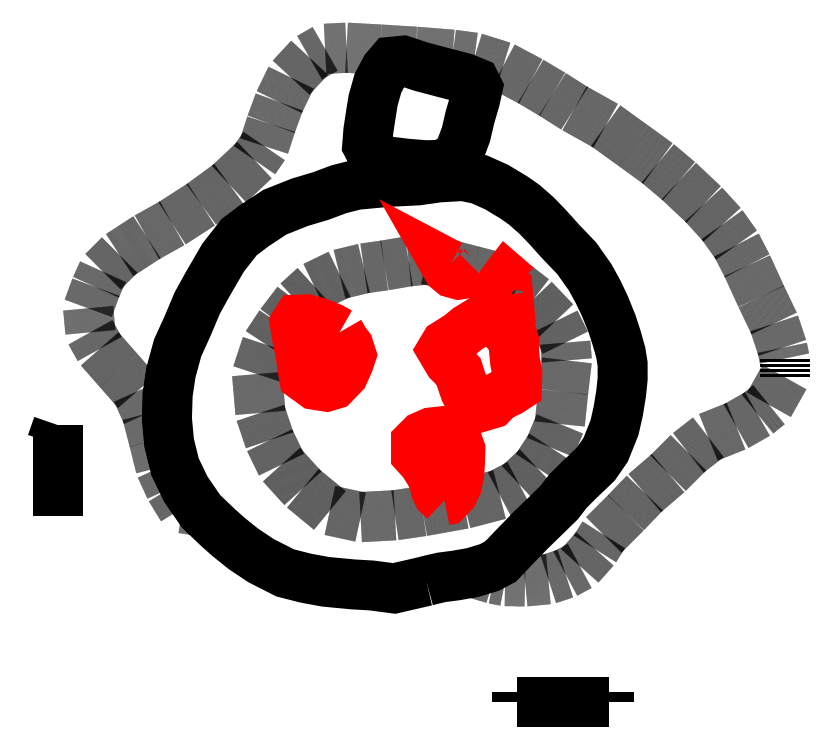
<metadata>
{"format":"dxf","ext":"dxf","renderer":"ezdxf+matplotlib","layout":"modelspace","background":"white","min_lineweight":24,"dpi":150}
</metadata>
<code>
0
SECTION
2
ENTITIES
0
POLYLINE
8
LAYER1
66
     1
0
VERTEX
8
LAYER1
10
1.138e+04
20
2306
0
VERTEX
8
LAYER1
10
1.154e+04
20
2350
0
VERTEX
8
LAYER1
10
1.183e+04
20
2417
0
VERTEX
8
LAYER1
10
1.226e+04
20
2472
0
VERTEX
8
LAYER1
10
1.276e+04
20
2560
0
VERTEX
8
LAYER1
10
1.326e+04
20
2715
0
VERTEX
8
LAYER1
10
1.36e+04
20
2891
0
VERTEX
8
LAYER1
10
1.4e+04
20
3321
0
VERTEX
8
LAYER1
10
1.448e+04
20
3807
0
VERTEX
8
LAYER1
10
1.534e+04
20
4646
0
VERTEX
8
LAYER1
10
1.56e+04
20
4988
0
VERTEX
8
LAYER1
10
1.594e+04
20
5319
0
VERTEX
8
LAYER1
10
1.643e+04
20
5793
0
VERTEX
8
LAYER1
10
1.673e+04
20
6224
0
VERTEX
8
LAYER1
10
1.699e+04
20
6886
0
VERTEX
8
LAYER1
10
1.71e+04
20
7371
0
VERTEX
8
LAYER1
10
1.719e+04
20
7912
0
VERTEX
8
LAYER1
10
1.724e+04
20
8342
0
VERTEX
8
LAYER1
10
1.724e+04
20
8784
0
VERTEX
8
LAYER1
10
1.718e+04
20
9126
0
VERTEX
8
LAYER1
10
1.706e+04
20
9556
0
VERTEX
8
LAYER1
10
1.692e+04
20
9998
0
VERTEX
8
LAYER1
10
1.671e+04
20
1.052e+04
0
VERTEX
8
LAYER1
10
1.651e+04
20
1.094e+04
0
VERTEX
8
LAYER1
10
1.627e+04
20
1.138e+04
0
VERTEX
8
LAYER1
10
1.587e+04
20
1.194e+04
0
VERTEX
8
LAYER1
10
1.538e+04
20
1.245e+04
0
VERTEX
8
LAYER1
10
1.499e+04
20
1.289e+04
0
VERTEX
8
LAYER1
10
1.467e+04
20
1.322e+04
0
VERTEX
8
LAYER1
10
1.43e+04
20
1.354e+04
0
VERTEX
8
LAYER1
10
1.4e+04
20
1.375e+04
0
VERTEX
8
LAYER1
10
1.347e+04
20
1.407e+04
0
VERTEX
8
LAYER1
10
1.296e+04
20
1.43e+04
0
VERTEX
8
LAYER1
10
1.247e+04
20
1.44e+04
0
VERTEX
8
LAYER1
10
1.174e+04
20
1.436e+04
0
VERTEX
8
LAYER1
10
1.111e+04
20
1.427e+04
0
VERTEX
8
LAYER1
10
1.023e+04
20
1.422e+04
0
VERTEX
8
LAYER1
10
9281
20
1.414e+04
0
VERTEX
8
LAYER1
10
8763
20
1.4e+04
0
VERTEX
8
LAYER1
10
8233
20
1.38e+04
0
VERTEX
8
LAYER1
10
7604
20
1.362e+04
0
VERTEX
8
LAYER1
10
6854
20
1.332e+04
0
VERTEX
8
LAYER1
10
6236
20
1.291e+04
0
VERTEX
8
LAYER1
10
5783
20
1.257e+04
0
VERTEX
8
LAYER1
10
5309
20
1.196e+04
0
VERTEX
8
LAYER1
10
4834
20
1.115e+04
0
VERTEX
8
LAYER1
10
4536
20
1.06e+04
0
VERTEX
8
LAYER1
10
4238
20
9898
0
VERTEX
8
LAYER1
10
3951
20
9269
0
VERTEX
8
LAYER1
10
3753
20
8541
0
VERTEX
8
LAYER1
10
3653
20
7879
0
VERTEX
8
LAYER1
10
3631
20
7151
0
VERTEX
8
LAYER1
10
3698
20
6433
0
VERTEX
8
LAYER1
10
3874
20
5716
0
VERTEX
8
LAYER1
10
4194
20
5054
0
VERTEX
8
LAYER1
10
4647
20
4392
0
VERTEX
8
LAYER1
10
5154
20
3906
0
VERTEX
8
LAYER1
10
5463
20
3630
0
VERTEX
8
LAYER1
10
5916
20
3266
0
VERTEX
8
LAYER1
10
6445
20
2913
0
VERTEX
8
LAYER1
10
7162
20
2549
0
VERTEX
8
LAYER1
10
7769
20
2395
0
VERTEX
8
LAYER1
10
8365
20
2284
0
VERTEX
8
LAYER1
10
9182
20
2207
0
VERTEX
8
LAYER1
10
9745
20
2174
0
VERTEX
8
LAYER1
10
1.042e+04
20
2086
0
VERTEX
8
LAYER1
10
1.138e+04
20
2306
0
SEQEND
8
LAYER1
0
POLYLINE
8
LAYER1
66
     1
0
VERTEX
8
LAYER1
10
1.276e+04
20
2560
0
VERTEX
8
LAYER1
10
1.283e+04
20
2538
0
VERTEX
8
LAYER1
10
1.339e+04
20
2372
0
VERTEX
8
LAYER1
10
1.373e+04
20
2306
0
VERTEX
8
LAYER1
10
1.432e+04
20
2295
0
VERTEX
8
LAYER1
10
1.502e+04
20
2361
0
VERTEX
8
LAYER1
10
1.553e+04
20
2527
0
VERTEX
8
LAYER1
10
1.596e+04
20
2759
0
VERTEX
8
LAYER1
10
1.641e+04
20
3266
0
VERTEX
8
LAYER1
10
1.667e+04
20
3686
0
VERTEX
8
LAYER1
10
1.734e+04
20
4348
0
VERTEX
8
LAYER1
10
1.79e+04
20
4933
0
VERTEX
8
LAYER1
10
1.859e+04
20
5528
0
VERTEX
8
LAYER1
10
1.92e+04
20
6135
0
VERTEX
8
LAYER1
10
1.98e+04
20
6599
0
VERTEX
8
LAYER1
10
2.062e+04
20
6930
0
VERTEX
8
LAYER1
10
2.126e+04
20
7294
0
VERTEX
8
LAYER1
10
2.161e+04
20
7570
0
VERTEX
8
LAYER1
10
2.207e+04
20
8397
0
VERTEX
8
LAYER1
10
2.207e+04
20
8949
0
VERTEX
8
LAYER1
10
2.2e+04
20
9269
0
VERTEX
8
LAYER1
10
2.176e+04
20
9998
0
VERTEX
8
LAYER1
10
2.138e+04
20
1.08e+04
0
VERTEX
8
LAYER1
10
2.096e+04
20
1.172e+04
0
VERTEX
8
LAYER1
10
2.064e+04
20
1.234e+04
0
VERTEX
8
LAYER1
10
2.021e+04
20
1.294e+04
0
VERTEX
8
LAYER1
10
1.965e+04
20
1.355e+04
0
VERTEX
8
LAYER1
10
1.891e+04
20
1.425e+04
0
VERTEX
8
LAYER1
10
1.829e+04
20
1.478e+04
0
VERTEX
8
LAYER1
10
1.756e+04
20
1.531e+04
0
VERTEX
8
LAYER1
10
1.673e+04
20
1.59e+04
0
VERTEX
8
LAYER1
10
1.58e+04
20
1.642e+04
0
VERTEX
8
LAYER1
10
1.514e+04
20
1.684e+04
0
VERTEX
8
LAYER1
10
1.449e+04
20
1.723e+04
0
VERTEX
8
LAYER1
10
1.366e+04
20
1.767e+04
0
VERTEX
8
LAYER1
10
1.281e+04
20
1.793e+04
0
VERTEX
8
LAYER1
10
1.216e+04
20
1.802e+04
0
VERTEX
8
LAYER1
10
1.106e+04
20
1.811e+04
0
VERTEX
8
LAYER1
10
9998
20
1.817e+04
0
VERTEX
8
LAYER1
10
8994
20
1.823e+04
0
VERTEX
8
LAYER1
10
8354
20
1.82e+04
0
VERTEX
8
LAYER1
10
7891
20
1.793e+04
0
VERTEX
8
LAYER1
10
7339
20
1.734e+04
0
VERTEX
8
LAYER1
10
6986
20
1.661e+04
0
VERTEX
8
LAYER1
10
6743
20
1.595e+04
0
VERTEX
8
LAYER1
10
6534
20
1.529e+04
0
VERTEX
8
LAYER1
10
6247
20
1.487e+04
0
VERTEX
8
LAYER1
10
5485
20
1.416e+04
0
VERTEX
8
LAYER1
10
4658
20
1.355e+04
0
VERTEX
8
LAYER1
10
3786
20
1.299e+04
0
VERTEX
8
LAYER1
10
3035
20
1.257e+04
0
VERTEX
8
LAYER1
10
2219
20
1.204e+04
0
VERTEX
8
LAYER1
10
1722
20
1.154e+04
0
VERTEX
8
LAYER1
10
1513
20
1.108e+04
0
VERTEX
8
LAYER1
10
1281
20
1.045e+04
0
VERTEX
8
LAYER1
10
1347
20
9733
0
VERTEX
8
LAYER1
10
1623
20
9236
0
VERTEX
8
LAYER1
10
2197
20
8585
0
VERTEX
8
LAYER1
10
2738
20
7967
0
VERTEX
8
LAYER1
10
3035
20
7305
0
VERTEX
8
LAYER1
10
3245
20
6499
0
VERTEX
8
LAYER1
10
3444
20
5705
0
VERTEX
8
LAYER1
10
3731
20
5076
0
VERTEX
8
LAYER1
10
4095
20
4480
0
VERTEX
8
LAYER1
10
4647
20
4392
0
SEQEND
8
LAYER1
0
POLYLINE
8
LAYER1
66
     1
0
VERTEX
8
LAYER1
10
1.017e+04
20
1.484e+04
0
VERTEX
8
LAYER1
10
9844
20
1.492e+04
0
VERTEX
8
LAYER1
10
9612
20
1.533e+04
0
VERTEX
8
LAYER1
10
9645
20
1.575e+04
0
VERTEX
8
LAYER1
10
9723
20
1.625e+04
0
VERTEX
8
LAYER1
10
9789
20
1.666e+04
0
VERTEX
8
LAYER1
10
9932
20
1.717e+04
0
VERTEX
8
LAYER1
10
1.015e+04
20
1.759e+04
0
VERTEX
8
LAYER1
10
1.034e+04
20
1.781e+04
0
VERTEX
8
LAYER1
10
1.068e+04
20
1.784e+04
0
VERTEX
8
LAYER1
10
1.121e+04
20
1.767e+04
0
VERTEX
8
LAYER1
10
1.192e+04
20
1.748e+04
0
VERTEX
8
LAYER1
10
1.251e+04
20
1.732e+04
0
VERTEX
8
LAYER1
10
1.283e+04
20
1.719e+04
0
VERTEX
8
LAYER1
10
1.291e+04
20
1.704e+04
0
VERTEX
8
LAYER1
10
1.283e+04
20
1.668e+04
0
VERTEX
8
LAYER1
10
1.268e+04
20
1.615e+04
0
VERTEX
8
LAYER1
10
1.256e+04
20
1.564e+04
0
VERTEX
8
LAYER1
10
1.239e+04
20
1.519e+04
0
VERTEX
8
LAYER1
10
1.224e+04
20
1.495e+04
0
VERTEX
8
LAYER1
10
1.211e+04
20
1.484e+04
0
VERTEX
8
LAYER1
10
1.174e+04
20
1.473e+04
0
VERTEX
8
LAYER1
10
1.137e+04
20
1.472e+04
0
VERTEX
8
LAYER1
10
1.081e+04
20
1.476e+04
0
VERTEX
8
LAYER1
10
1.017e+04
20
1.484e+04
0
VERTEX
8
LAYER1
10
9844
20
1.492e+04
0
VERTEX
8
LAYER1
10
9612
20
1.533e+04
0
SEQEND
8
LAYER1
0
POLYLINE
8
LAYER1
66
     1
0
VERTEX
8
LAYER1
10
1.139e+04
20
1.191e+04
0
VERTEX
8
LAYER1
10
1.139e+04
20
1.191e+04
0
VERTEX
8
LAYER1
10
1.085e+04
20
1.185e+04
0
VERTEX
8
LAYER1
10
1.013e+04
20
1.173e+04
0
VERTEX
8
LAYER1
10
9513
20
1.164e+04
0
VERTEX
8
LAYER1
10
8785
20
1.147e+04
0
VERTEX
8
LAYER1
10
8034
20
1.11e+04
0
VERTEX
8
LAYER1
10
7527
20
1.064e+04
0
VERTEX
8
LAYER1
10
7019
20
9975
0
VERTEX
8
LAYER1
10
6611
20
9357
0
VERTEX
8
LAYER1
10
6324
20
8486
0
VERTEX
8
LAYER1
10
6423
20
7327
0
VERTEX
8
LAYER1
10
6699
20
6511
0
VERTEX
8
LAYER1
10
7052
20
5782
0
VERTEX
8
LAYER1
10
7692
20
5076
0
VERTEX
8
LAYER1
10
8498
20
4414
0
VERTEX
8
LAYER1
10
9414
20
4215
0
VERTEX
8
LAYER1
10
1.044e+04
20
4270
0
VERTEX
8
LAYER1
10
1.127e+04
20
4392
0
VERTEX
8
LAYER1
10
1.25e+04
20
4613
0
VERTEX
8
LAYER1
10
1.356e+04
20
4888
0
VERTEX
8
LAYER1
10
1.415e+04
20
5197
0
VERTEX
8
LAYER1
10
1.468e+04
20
5694
0
VERTEX
8
LAYER1
10
1.507e+04
20
6301
0
VERTEX
8
LAYER1
10
1.536e+04
20
6996
0
VERTEX
8
LAYER1
10
1.546e+04
20
7956
0
VERTEX
8
LAYER1
10
1.557e+04
20
8894
0
VERTEX
8
LAYER1
10
1.553e+04
20
9424
0
VERTEX
8
LAYER1
10
1.522e+04
20
1.005e+04
0
VERTEX
8
LAYER1
10
1.458e+04
20
1.073e+04
0
VERTEX
8
LAYER1
10
1.409e+04
20
1.11e+04
0
VERTEX
8
LAYER1
10
1.345e+04
20
1.139e+04
0
VERTEX
8
LAYER1
10
1.277e+04
20
1.156e+04
0
VERTEX
8
LAYER1
10
1.21e+04
20
1.174e+04
0
VERTEX
8
LAYER1
10
1.139e+04
20
1.191e+04
0
SEQEND
8
LAYER1
0
POLYLINE
8
LAYER1
66
     1
0
VERTEX
8
LAYER1
10
8785
20
9733
0
VERTEX
8
LAYER1
10
8553
20
9865
0
VERTEX
8
LAYER1
10
8167
20
1.002e+04
0
VERTEX
8
LAYER1
10
7814
20
1.012e+04
0
VERTEX
8
LAYER1
10
7527
20
1.011e+04
0
VERTEX
8
LAYER1
10
7449
20
9986
0
VERTEX
8
LAYER1
10
7527
20
9523
0
VERTEX
8
LAYER1
10
7604
20
9159
0
VERTEX
8
LAYER1
10
7670
20
8728
0
VERTEX
8
LAYER1
10
7725
20
8397
0
VERTEX
8
LAYER1
10
8045
20
8166
0
VERTEX
8
LAYER1
10
8387
20
8111
0
VERTEX
8
LAYER1
10
8608
20
8177
0
VERTEX
8
LAYER1
10
8906
20
8486
0
VERTEX
8
LAYER1
10
9060
20
8828
0
VERTEX
8
LAYER1
10
9138
20
9060
0
VERTEX
8
LAYER1
10
9060
20
9302
0
VERTEX
8
LAYER1
10
8950
20
9446
0
VERTEX
8
LAYER1
10
8785
20
9733
0
SEQEND
8
LAYER1
0
POLYLINE
8
LAYER1
66
     1
0
VERTEX
8
LAYER1
10
1.21e+04
20
1.174e+04
0
VERTEX
8
LAYER1
10
1.189e+04
20
1.185e+04
0
VERTEX
8
LAYER1
10
1.202e+04
20
1.162e+04
0
VERTEX
8
LAYER1
10
1.215e+04
20
1.151e+04
0
VERTEX
8
LAYER1
10
1.235e+04
20
1.145e+04
0
VERTEX
8
LAYER1
10
1.249e+04
20
1.148e+04
0
VERTEX
8
LAYER1
10
1.265e+04
20
1.158e+04
0
VERTEX
8
LAYER1
10
1.276e+04
20
1.169e+04
0
VERTEX
8
LAYER1
10
1.276e+04
20
1.169e+04
0
SEQEND
8
LAYER1
0
POLYLINE
8
LAYER1
66
     1
0
VERTEX
8
LAYER1
10
1.409e+04
20
1.11e+04
0
VERTEX
8
LAYER1
10
1.377e+04
20
1.138e+04
0
VERTEX
8
LAYER1
10
1.366e+04
20
1.123e+04
0
VERTEX
8
LAYER1
10
1.358e+04
20
1.099e+04
0
VERTEX
8
LAYER1
10
1.361e+04
20
1.075e+04
0
VERTEX
8
LAYER1
10
1.368e+04
20
1.051e+04
0
VERTEX
8
LAYER1
10
1.377e+04
20
1.042e+04
0
VERTEX
8
LAYER1
10
1.392e+04
20
1.047e+04
0
VERTEX
8
LAYER1
10
1.408e+04
20
1.058e+04
0
VERTEX
8
LAYER1
10
1.421e+04
20
1.069e+04
0
VERTEX
8
LAYER1
10
1.458e+04
20
1.073e+04
0
SEQEND
8
LAYER1
0
POLYLINE
8
LAYER1
66
     1
0
VERTEX
8
LAYER1
10
1.356e+04
20
1.02e+04
0
VERTEX
8
LAYER1
10
1.326e+04
20
1.019e+04
0
VERTEX
8
LAYER1
10
1.301e+04
20
1.009e+04
0
VERTEX
8
LAYER1
10
1.261e+04
20
9843
0
VERTEX
8
LAYER1
10
1.236e+04
20
9633
0
VERTEX
8
LAYER1
10
1.194e+04
20
9369
0
VERTEX
8
LAYER1
10
1.184e+04
20
9203
0
VERTEX
8
LAYER1
10
1.205e+04
20
8850
0
VERTEX
8
LAYER1
10
1.234e+04
20
8563
0
VERTEX
8
LAYER1
10
1.245e+04
20
8221
0
VERTEX
8
LAYER1
10
1.254e+04
20
7967
0
VERTEX
8
LAYER1
10
1.269e+04
20
7691
0
VERTEX
8
LAYER1
10
1.292e+04
20
7482
0
VERTEX
8
LAYER1
10
1.333e+04
20
7603
0
VERTEX
8
LAYER1
10
1.353e+04
20
7813
0
VERTEX
8
LAYER1
10
1.386e+04
20
7967
0
VERTEX
8
LAYER1
10
1.408e+04
20
8111
0
VERTEX
8
LAYER1
10
1.409e+04
20
8519
0
VERTEX
8
LAYER1
10
1.403e+04
20
8861
0
VERTEX
8
LAYER1
10
1.399e+04
20
9203
0
VERTEX
8
LAYER1
10
1.4e+04
20
9446
0
VERTEX
8
LAYER1
10
1.396e+04
20
9578
0
VERTEX
8
LAYER1
10
1.384e+04
20
9655
0
VERTEX
8
LAYER1
10
1.375e+04
20
9766
0
VERTEX
8
LAYER1
10
1.356e+04
20
1.02e+04
0
SEQEND
8
LAYER1
0
POLYLINE
8
LAYER1
66
     1
0
VERTEX
8
LAYER1
10
1.192e+04
20
4712
0
VERTEX
8
LAYER1
10
1.197e+04
20
4723
0
VERTEX
8
LAYER1
10
1.218e+04
20
4944
0
VERTEX
8
LAYER1
10
1.229e+04
20
5175
0
VERTEX
8
LAYER1
10
1.236e+04
20
5517
0
VERTEX
8
LAYER1
10
1.238e+04
20
5848
0
VERTEX
8
LAYER1
10
1.239e+04
20
6235
0
VERTEX
8
LAYER1
10
1.23e+04
20
6477
0
VERTEX
8
LAYER1
10
1.211e+04
20
6676
0
VERTEX
8
LAYER1
10
1.182e+04
20
6775
0
VERTEX
8
LAYER1
10
1.152e+04
20
6742
0
VERTEX
8
LAYER1
10
1.125e+04
20
6621
0
VERTEX
8
LAYER1
10
1.107e+04
20
6444
0
VERTEX
8
LAYER1
10
1.107e+04
20
6091
0
VERTEX
8
LAYER1
10
1.128e+04
20
5859
0
VERTEX
8
LAYER1
10
1.149e+04
20
5528
0
VERTEX
8
LAYER1
10
1.16e+04
20
5286
0
VERTEX
8
LAYER1
10
1.165e+04
20
5043
0
VERTEX
8
LAYER1
10
1.172e+04
20
4899
0
VERTEX
8
LAYER1
10
1.192e+04
20
4712
0
SEQEND
8
LAYER1
0
POLYLINE
8
LAYER1
66
     1
0
VERTEX
8
LAYER1
10
1.407e+04
20
-1313
0
VERTEX
8
LAYER1
10
1.683e+04
20
-1313
0
SEQEND
8
LAYER1
0
POLYLINE
8
LAYER1
66
     1
0
VERTEX
8
LAYER1
10
1.683e+04
20
-1313
0
VERTEX
8
LAYER1
10
1.683e+04
20
-1016
0
SEQEND
8
LAYER1
0
POLYLINE
8
LAYER1
66
     1
0
VERTEX
8
LAYER1
10
1.407e+04
20
-1019
0
VERTEX
8
LAYER1
10
1.407e+04
20
-1313
0
SEQEND
8
LAYER1
0
POLYLINE
8
LAYER1
66
     1
0
VERTEX
8
LAYER1
10
1.683e+04
20
-1313
0
VERTEX
8
LAYER1
10
1.407e+04
20
-1313
0
SEQEND
8
LAYER1
0
POLYLINE
8
LAYER1
66
     1
0
VERTEX
8
LAYER1
10
376.1
20
6963
0
VERTEX
8
LAYER1
10
376.1
20
4237
0
SEQEND
8
LAYER1
0
POLYLINE
8
LAYER1
66
     1
0
VERTEX
8
LAYER1
10
376.1
20
4237
0
VERTEX
8
LAYER1
10
376.1
20
6963
0
SEQEND
8
LAYER1
0
POLYLINE
8
LAYER1
66
     1
0
VERTEX
8
LAYER1
10
376.1
20
6963
0
VERTEX
8
LAYER1
10
189.4
20
6424
0
SEQEND
8
LAYER1
0
ENDSEC
0
EOF

</code>
